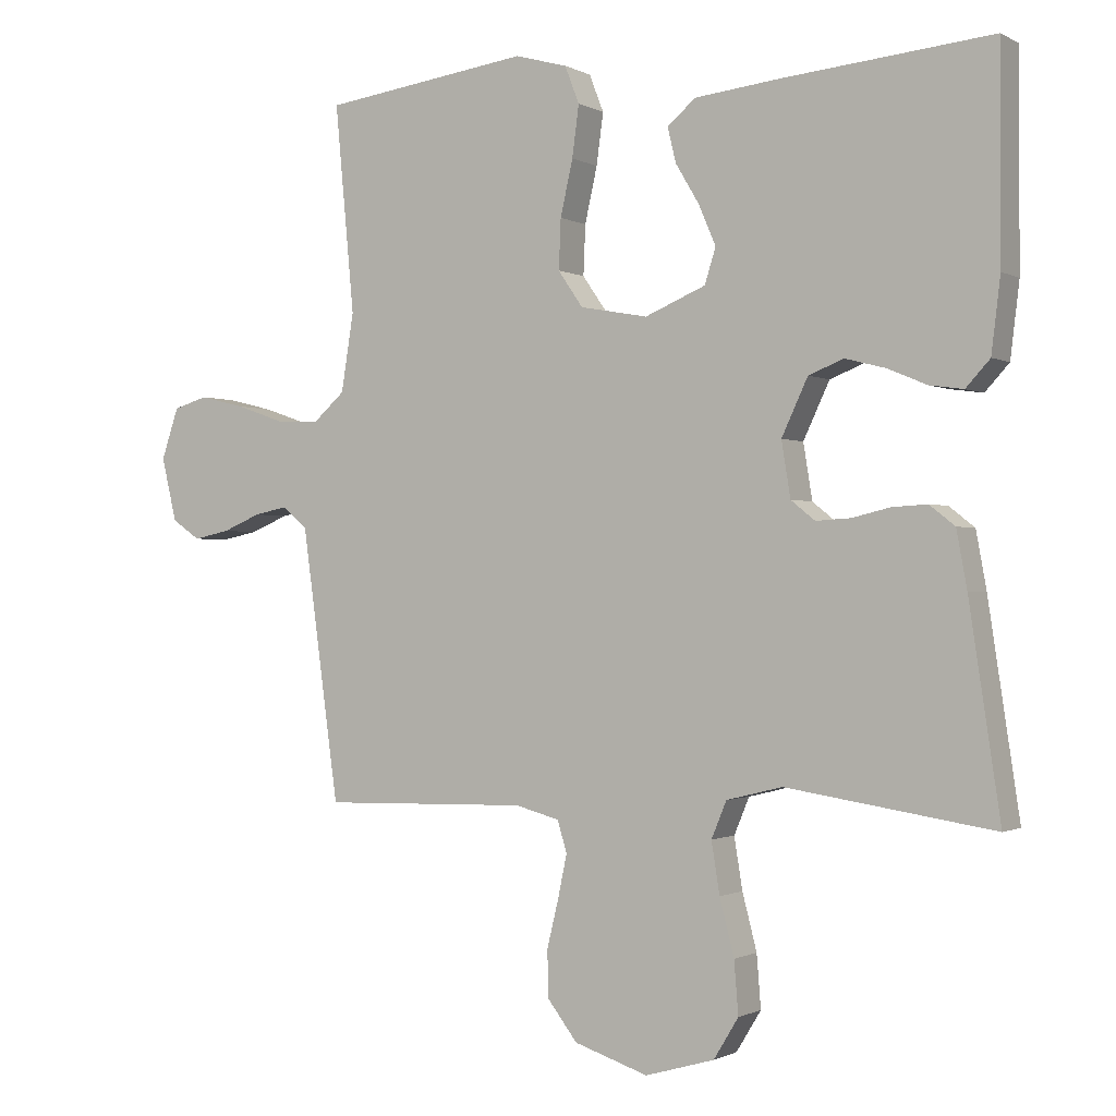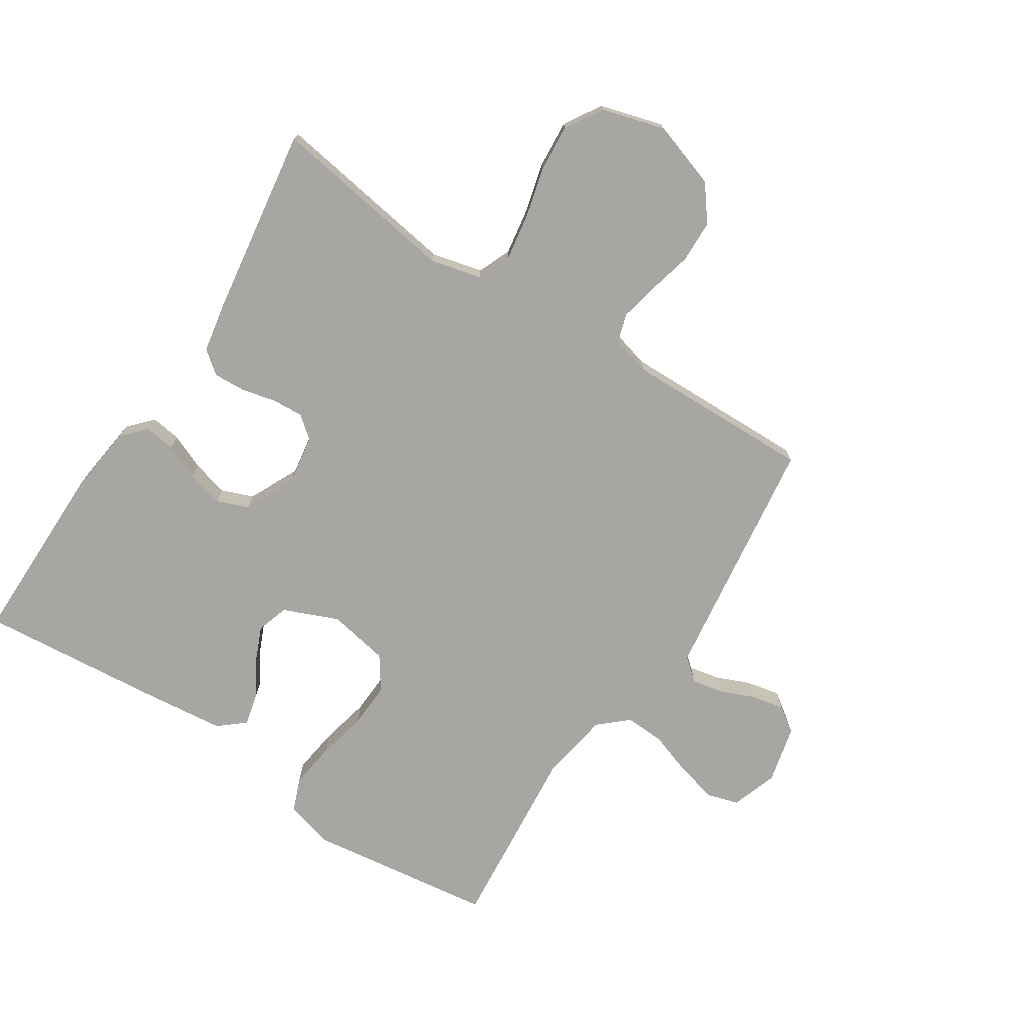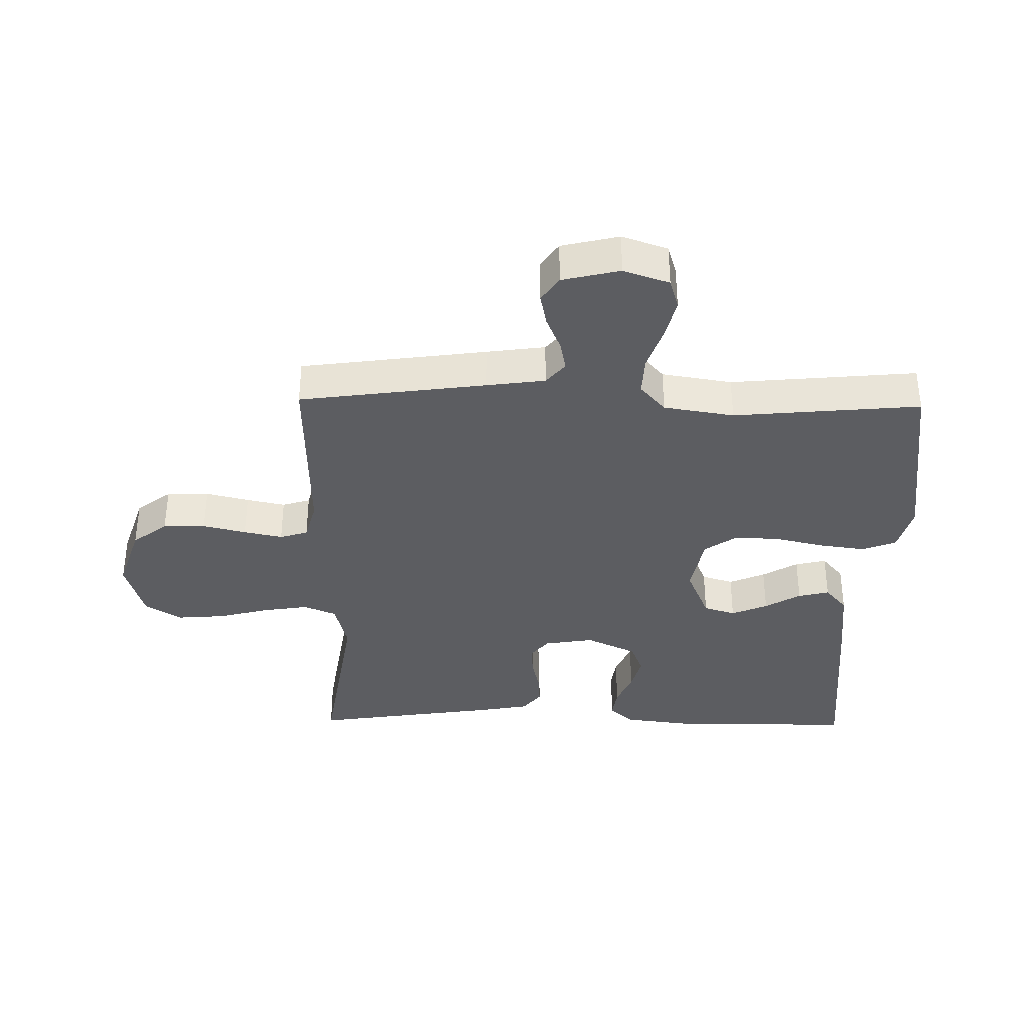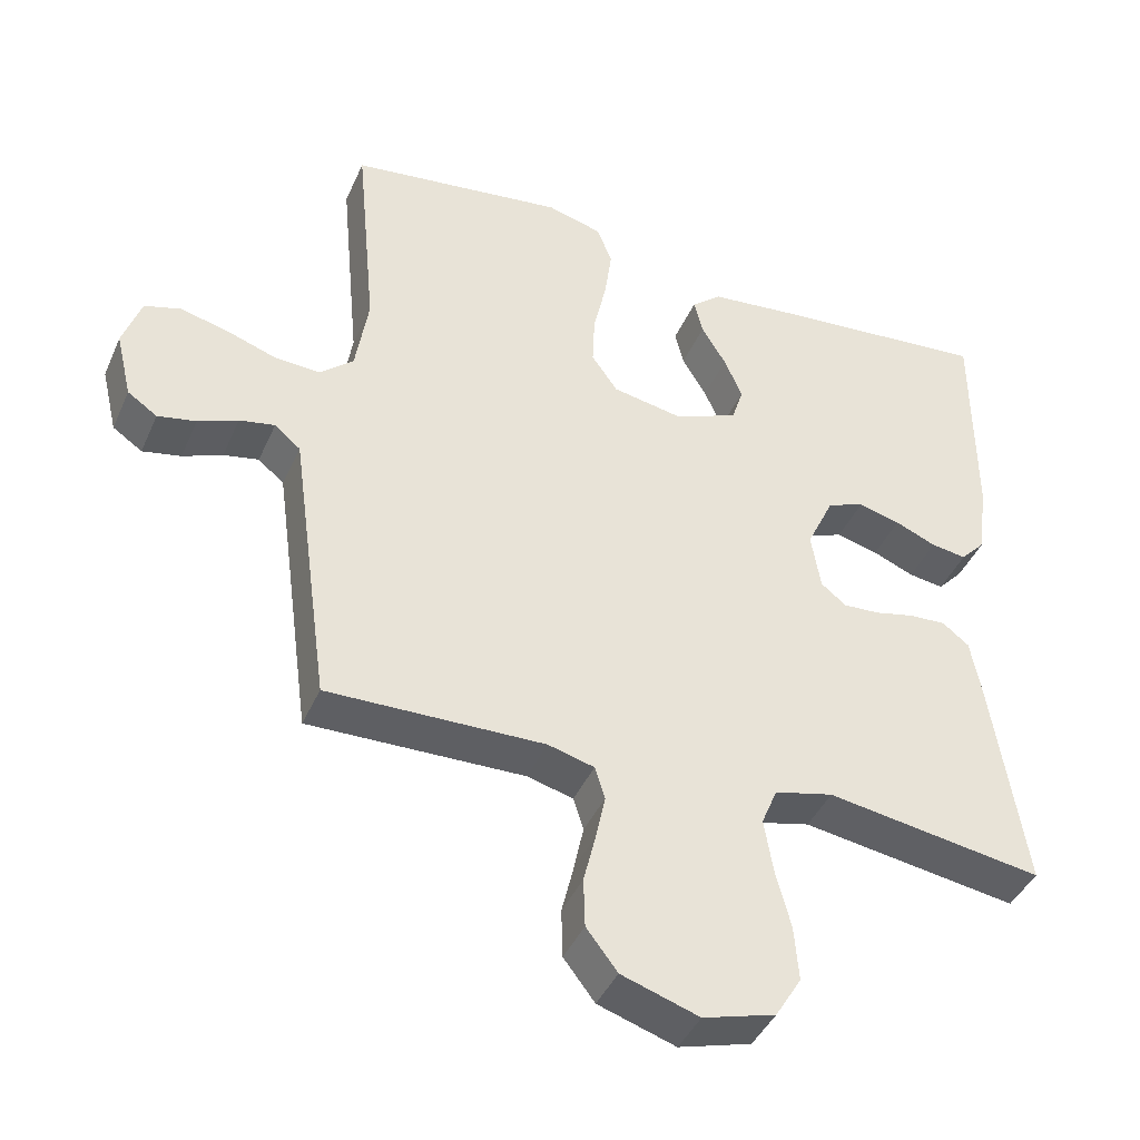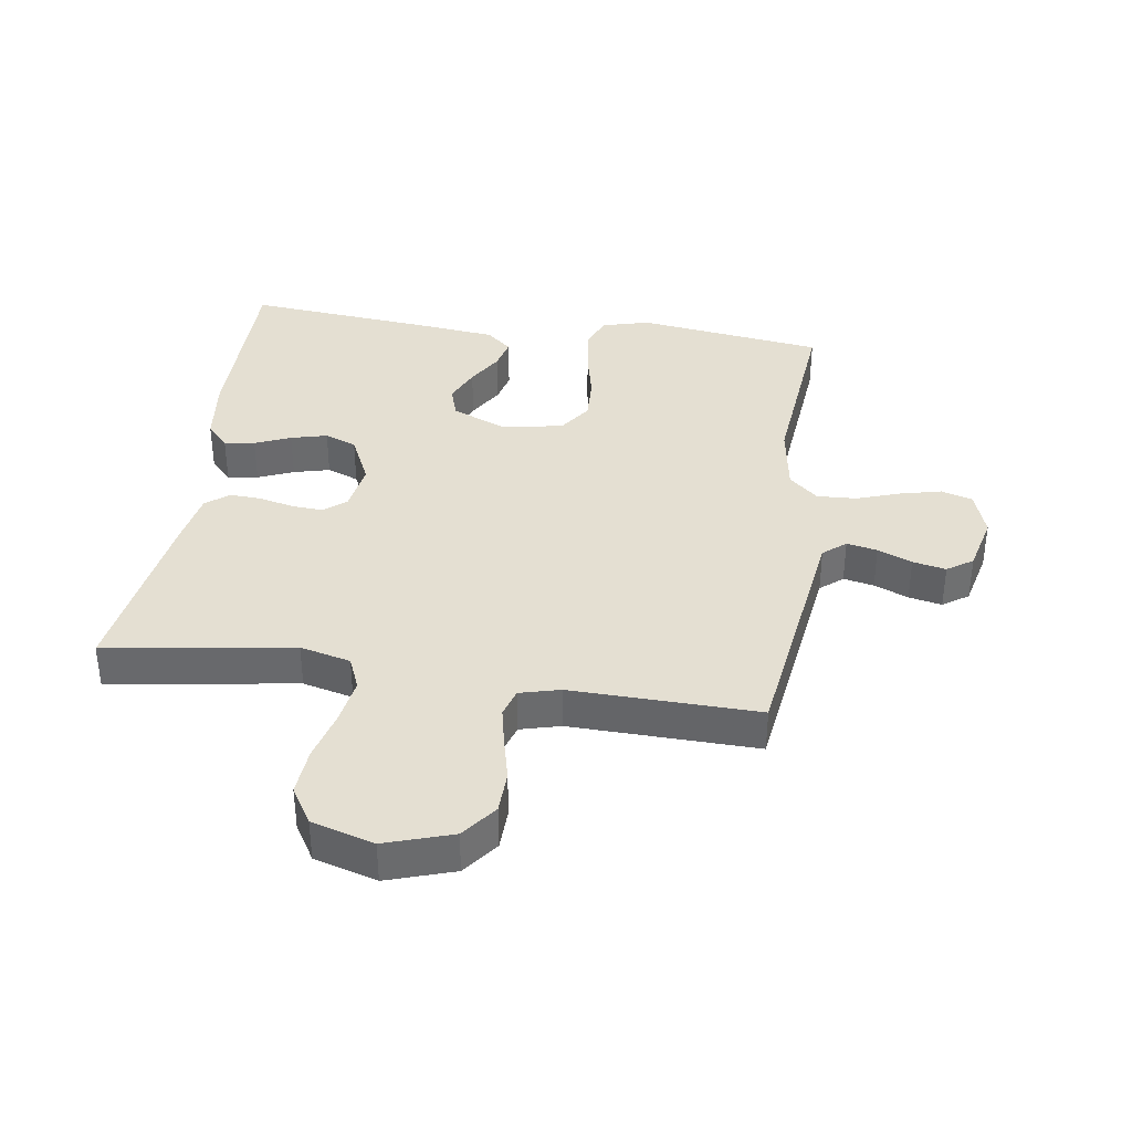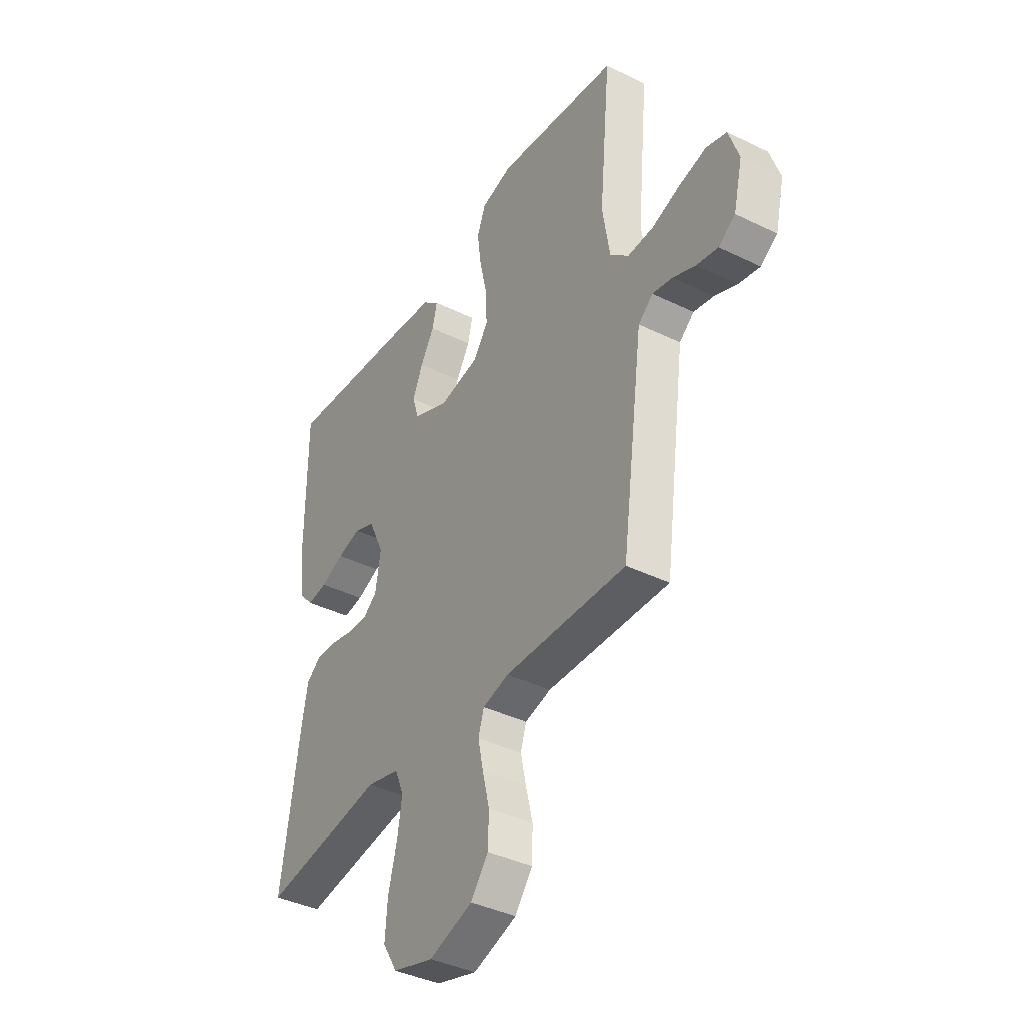
<metadata>
{"format":"obj","ext":"obj","renderer":"f3d","projection":"perspective","resolution":1024,"background":"white","views":[{"elev":-0.9,"azim":29.3,"up":"+Z"},{"elev":-74.1,"azim":146.9,"up":"+Y"},{"elev":-36.4,"azim":-91.0,"up":"+Y"},{"elev":-42.2,"azim":-22.6,"up":"+Z"},{"elev":37.2,"azim":-171.6,"up":"+Y"},{"elev":-39.3,"azim":-121.4,"up":"+Z"}]}
</metadata>
<code>
v -0.5 0.07 0.5
v -0.2 0.07 0.541
v -0.124 0.07 0.52
v -0.103 0.07 0.466
v -0.113 0.07 0.392
v -0.131 0.07 0.312
v -0.134 0.07 0.24
v -0.098 0.07 0.188
v 0 0.07 0.17
v 0.088 0.07 0.207
v 0.104 0.07 0.258
v 0.079 0.07 0.316
v 0.045 0.07 0.373
v 0.033 0.07 0.423
v 0.074 0.07 0.458
v 0.2 0.07 0.472
v 0.5 0.07 0.5
v 0.5 0.07 0.2
v 0.487 0.07 0.093
v 0.452 0.07 0.055
v 0.403 0.07 0.062
v 0.346 0.07 0.086
v 0.288 0.07 0.101
v 0.237 0.07 0.081
v 0.199 0.07 0
v 0.212 0.07 -0.08
v 0.247 0.07 -0.108
v 0.297 0.07 -0.105
v 0.352 0.07 -0.092
v 0.403 0.07 -0.089
v 0.44 0.07 -0.118
v 0.455 0.07 -0.2
v 0.5 0.07 -0.5
v 0.2 0.07 -0.454
v 0.119 0.07 -0.474
v 0.097 0.07 -0.527
v 0.109 0.07 -0.601
v 0.13 0.07 -0.682
v 0.136 0.07 -0.758
v 0.1 0.07 -0.817
v 0 0.07 -0.846
v -0.107 0.07 -0.811
v -0.15 0.07 -0.755
v -0.152 0.07 -0.687
v -0.135 0.07 -0.617
v -0.122 0.07 -0.555
v -0.136 0.07 -0.51
v -0.2 0.07 -0.493
v -0.5 0.07 -0.5
v -0.541 0.07 -0.2
v -0.554 0.07 -0.106
v -0.59 0.07 -0.076
v -0.639 0.07 -0.086
v -0.694 0.07 -0.109
v -0.747 0.07 -0.12
v -0.788 0.07 -0.092
v -0.81 0.07 0
v -0.785 0.07 0.074
v -0.735 0.07 0.089
v -0.669 0.07 0.073
v -0.599 0.07 0.049
v -0.536 0.07 0.046
v -0.49 0.07 0.087
v -0.472 0.07 0.2
v -0.5 0 0.5
v -0.2 0 0.541
v -0.124 0 0.52
v -0.103 0 0.466
v -0.113 0 0.392
v -0.131 0 0.312
v -0.134 0 0.24
v -0.098 0 0.188
v 0 0 0.17
v 0.088 0 0.207
v 0.104 0 0.258
v 0.079 0 0.316
v 0.045 0 0.373
v 0.033 0 0.423
v 0.074 0 0.458
v 0.2 0 0.472
v 0.5 0 0.5
v 0.5 0 0.2
v 0.487 0 0.093
v 0.452 0 0.055
v 0.403 0 0.062
v 0.346 0 0.086
v 0.288 0 0.101
v 0.237 0 0.081
v 0.199 0 0
v 0.212 0 -0.08
v 0.247 0 -0.108
v 0.297 0 -0.105
v 0.352 0 -0.092
v 0.403 0 -0.089
v 0.44 0 -0.118
v 0.455 0 -0.2
v 0.5 0 -0.5
v 0.2 0 -0.454
v 0.119 0 -0.474
v 0.097 0 -0.527
v 0.109 0 -0.601
v 0.13 0 -0.682
v 0.136 0 -0.758
v 0.1 0 -0.817
v 0 0 -0.846
v -0.107 0 -0.811
v -0.15 0 -0.755
v -0.152 0 -0.687
v -0.135 0 -0.617
v -0.122 0 -0.555
v -0.136 0 -0.51
v -0.2 0 -0.493
v -0.5 0 -0.5
v -0.541 0 -0.2
v -0.554 0 -0.106
v -0.59 0 -0.076
v -0.639 0 -0.086
v -0.694 0 -0.109
v -0.747 0 -0.12
v -0.788 0 -0.092
v -0.81 0 0
v -0.785 0 0.074
v -0.735 0 0.089
v -0.669 0 0.073
v -0.599 0 0.049
v -0.536 0 0.046
v -0.49 0 0.087
v -0.472 0 0.2
f 58 59 60 61
f 56 57 58 61
f 56 61 62
f 53 54 55 56
f 52 53 56 62
f 51 52 62 63
f 48 49 50
f 47 48 50 51
f 42 43 44 45
f 42 45 46
f 41 42 46
f 40 41 46 47
f 37 38 39 40
f 36 37 40 47
f 31 32 33 34
f 31 34 35
f 28 29 30 31
f 27 28 31 35
f 26 27 35 36
f 19 20 21 22
f 19 22 23
f 18 19 23
f 17 18 23 24
f 15 16 17 24
f 12 13 14 15
f 11 12 15 24
f 3 4 5 6
f 3 6 7
f 64 1 2 3
f 63 64 3 7
f 25 26 36 47
f 10 11 24 25
f 9 10 25 47
f 8 9 47 51
f 7 8 51 63
f 125 124 123 122
f 125 122 121 120
f 126 125 120
f 120 119 118 117
f 126 120 117 116
f 127 126 116 115
f 114 113 112
f 115 114 112 111
f 109 108 107 106
f 110 109 106
f 110 106 105
f 111 110 105 104
f 104 103 102 101
f 111 104 101 100
f 98 97 96 95
f 99 98 95
f 95 94 93 92
f 99 95 92 91
f 100 99 91 90
f 86 85 84 83
f 87 86 83
f 87 83 82
f 88 87 82 81
f 88 81 80 79
f 79 78 77 76
f 88 79 76 75
f 70 69 68 67
f 71 70 67
f 67 66 65 128
f 71 67 128 127
f 111 100 90 89
f 89 88 75 74
f 111 89 74 73
f 115 111 73 72
f 127 115 72 71
f 1 65 66 2
f 2 66 67 3
f 3 67 68 4
f 4 68 69 5
f 5 69 70 6
f 6 70 71 7
f 7 71 72 8
f 8 72 73 9
f 9 73 74 10
f 10 74 75 11
f 11 75 76 12
f 12 76 77 13
f 13 77 78 14
f 14 78 79 15
f 15 79 80 16
f 16 80 81 17
f 17 81 82 18
f 18 82 83 19
f 19 83 84 20
f 20 84 85 21
f 21 85 86 22
f 22 86 87 23
f 23 87 88 24
f 24 88 89 25
f 25 89 90 26
f 26 90 91 27
f 27 91 92 28
f 28 92 93 29
f 29 93 94 30
f 30 94 95 31
f 31 95 96 32
f 32 96 97 33
f 33 97 98 34
f 34 98 99 35
f 35 99 100 36
f 36 100 101 37
f 37 101 102 38
f 38 102 103 39
f 39 103 104 40
f 40 104 105 41
f 41 105 106 42
f 42 106 107 43
f 43 107 108 44
f 44 108 109 45
f 45 109 110 46
f 46 110 111 47
f 47 111 112 48
f 48 112 113 49
f 49 113 114 50
f 50 114 115 51
f 51 115 116 52
f 52 116 117 53
f 53 117 118 54
f 54 118 119 55
f 55 119 120 56
f 56 120 121 57
f 57 121 122 58
f 58 122 123 59
f 59 123 124 60
f 60 124 125 61
f 61 125 126 62
f 62 126 127 63
f 63 127 128 64
f 64 128 65 1

</code>
